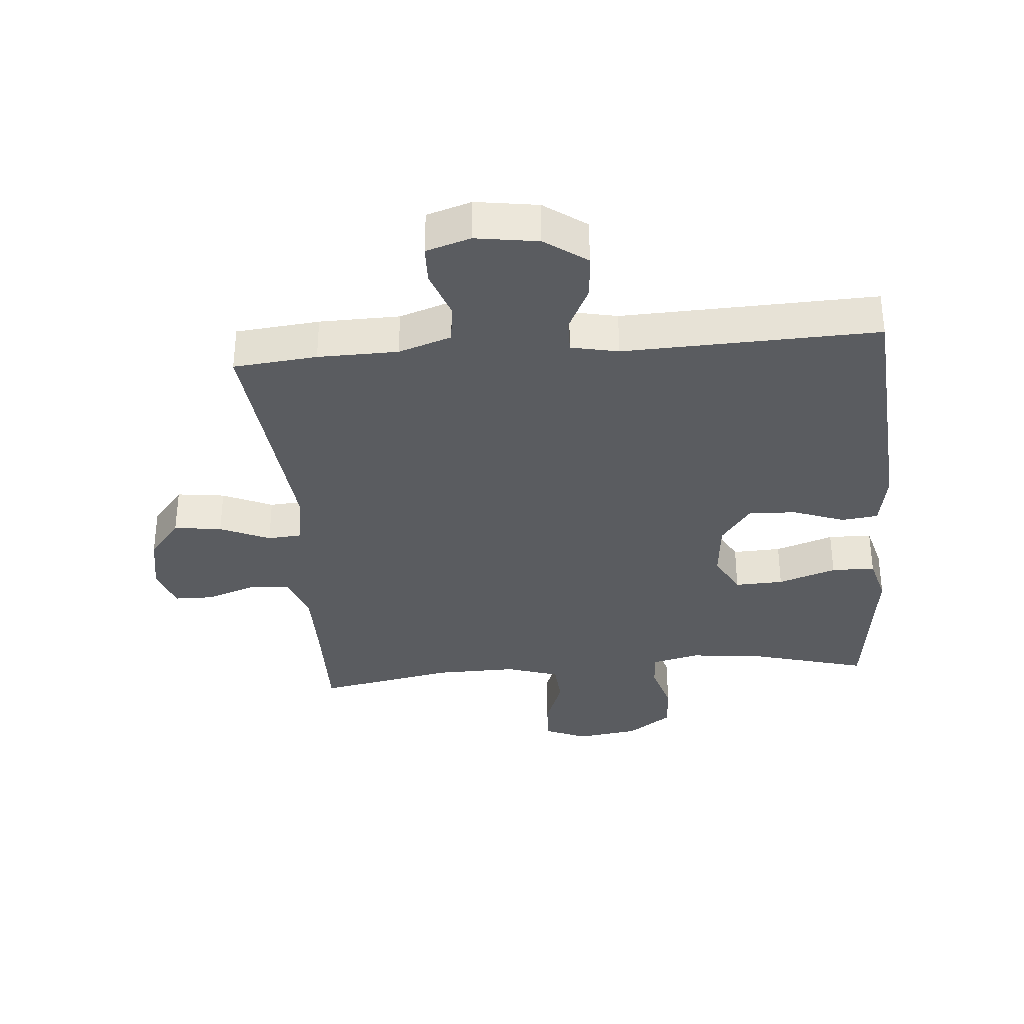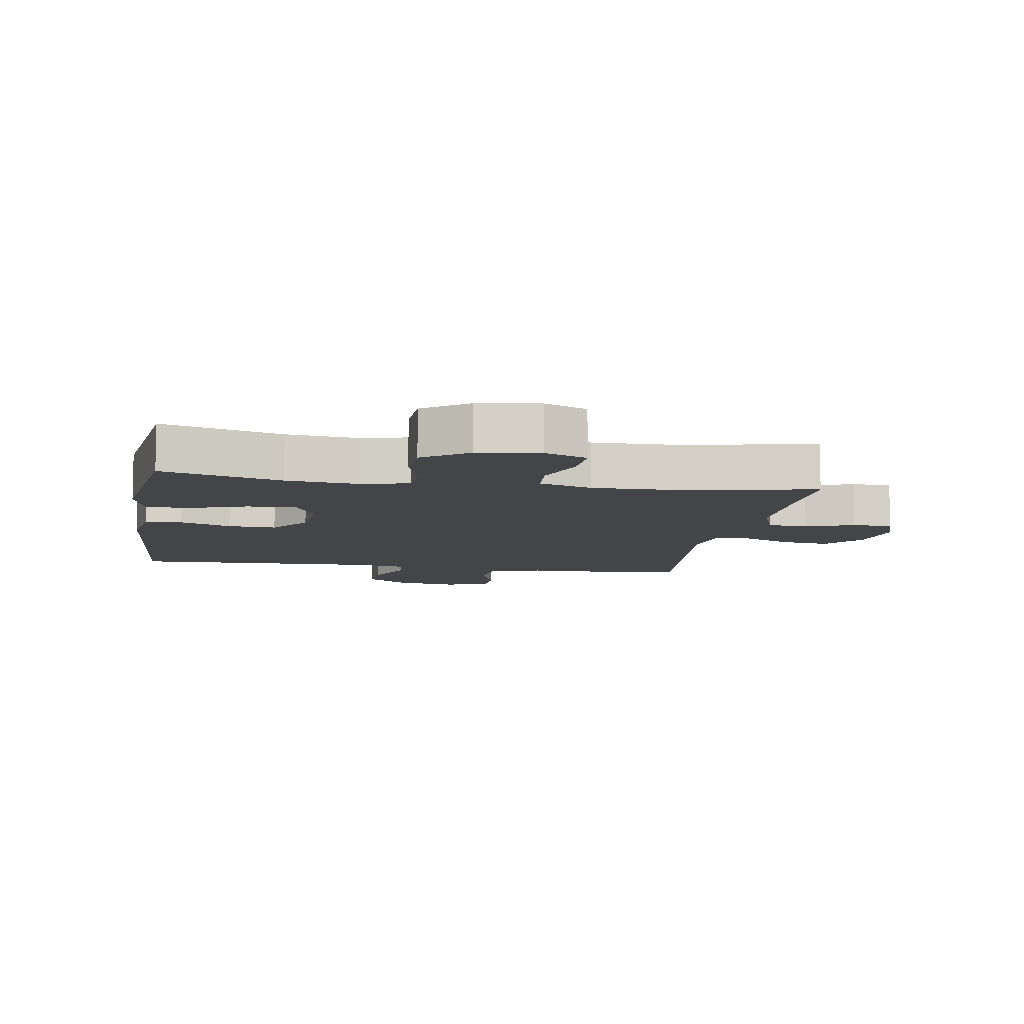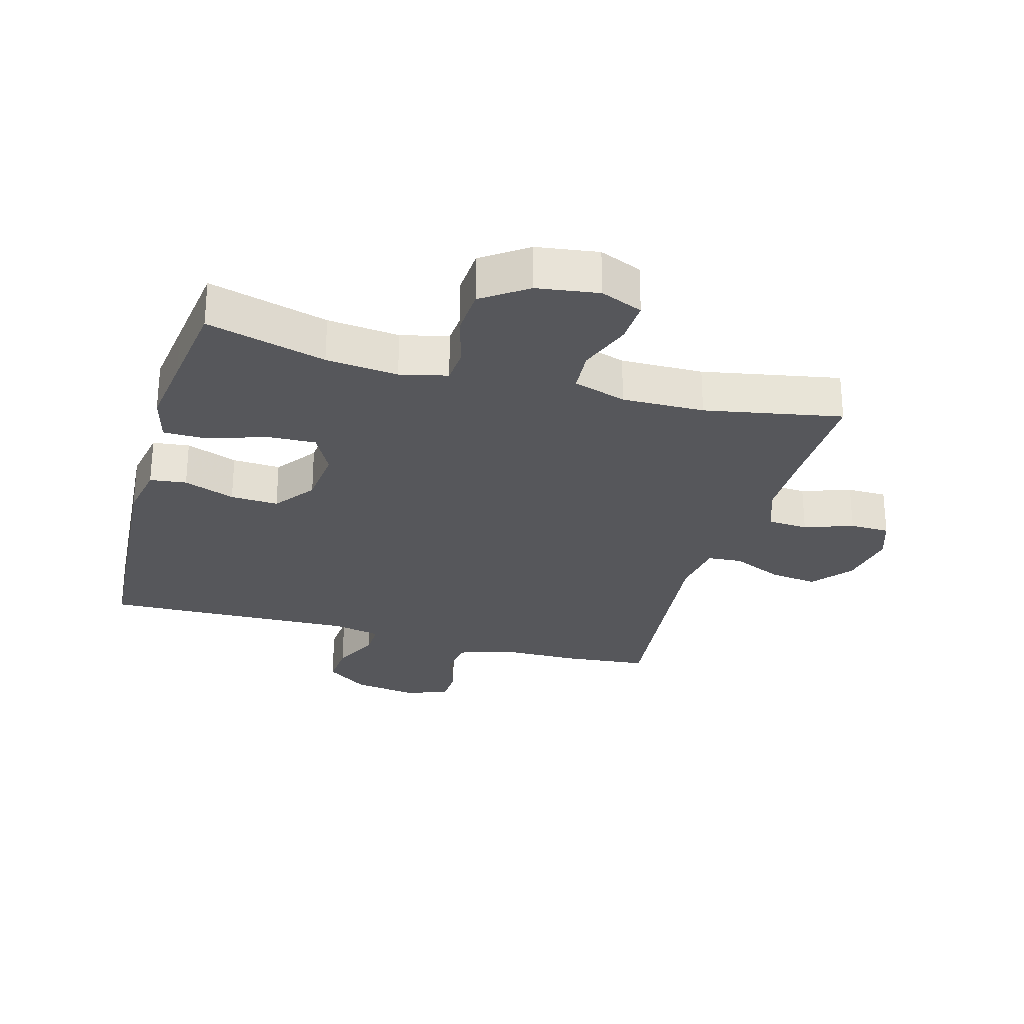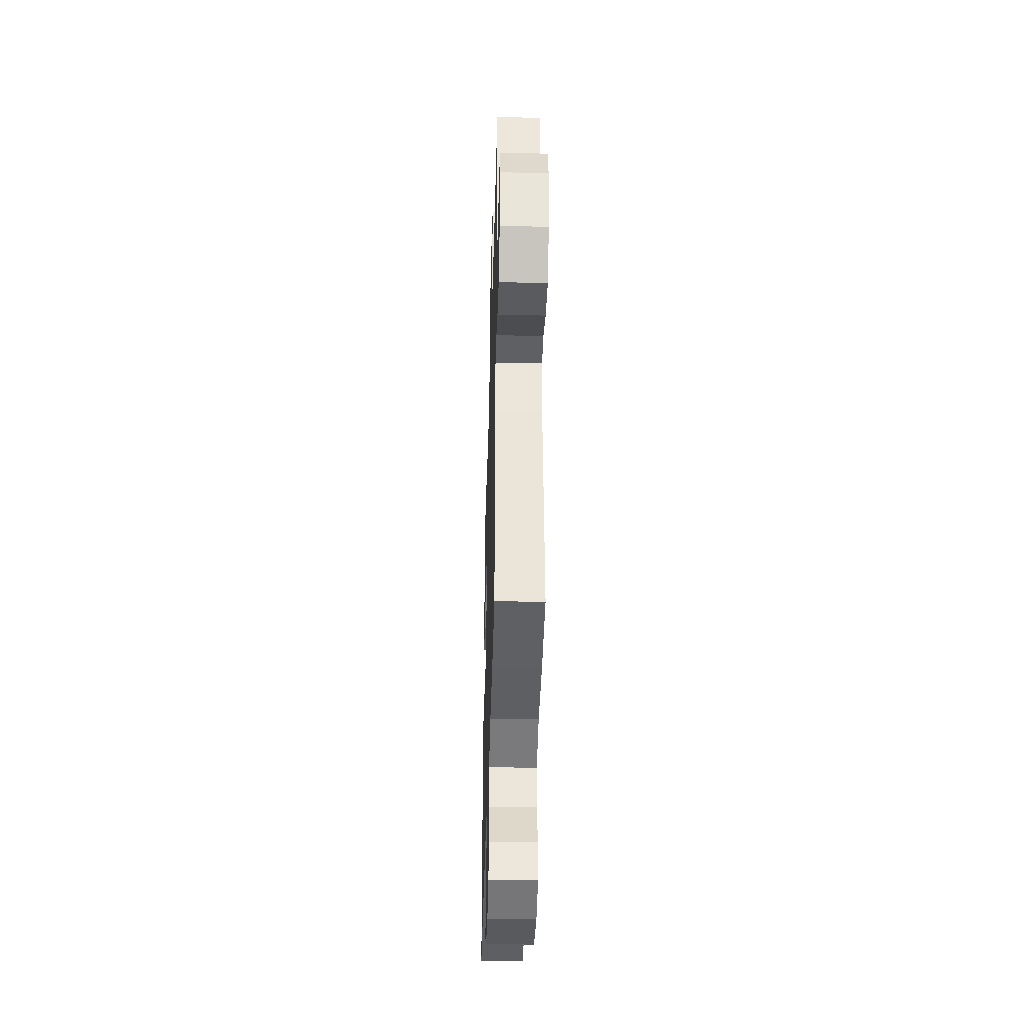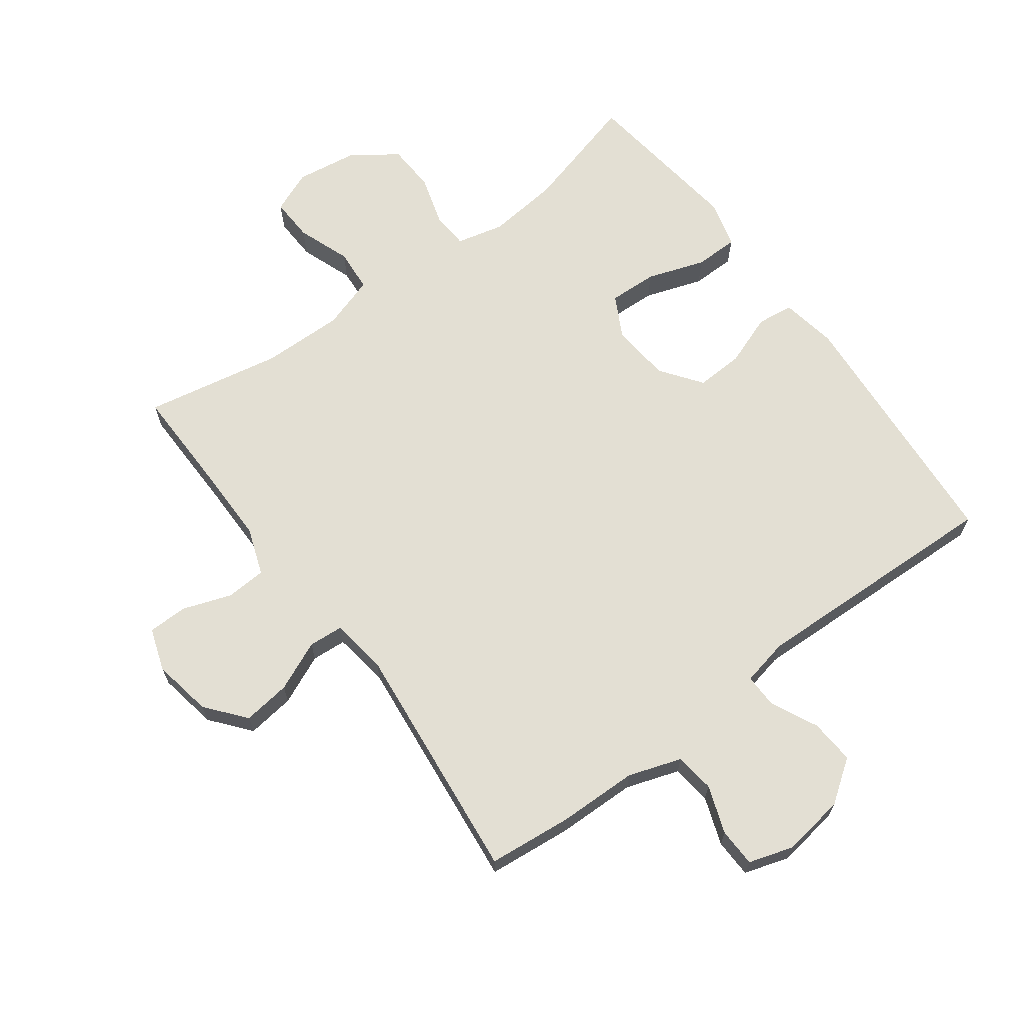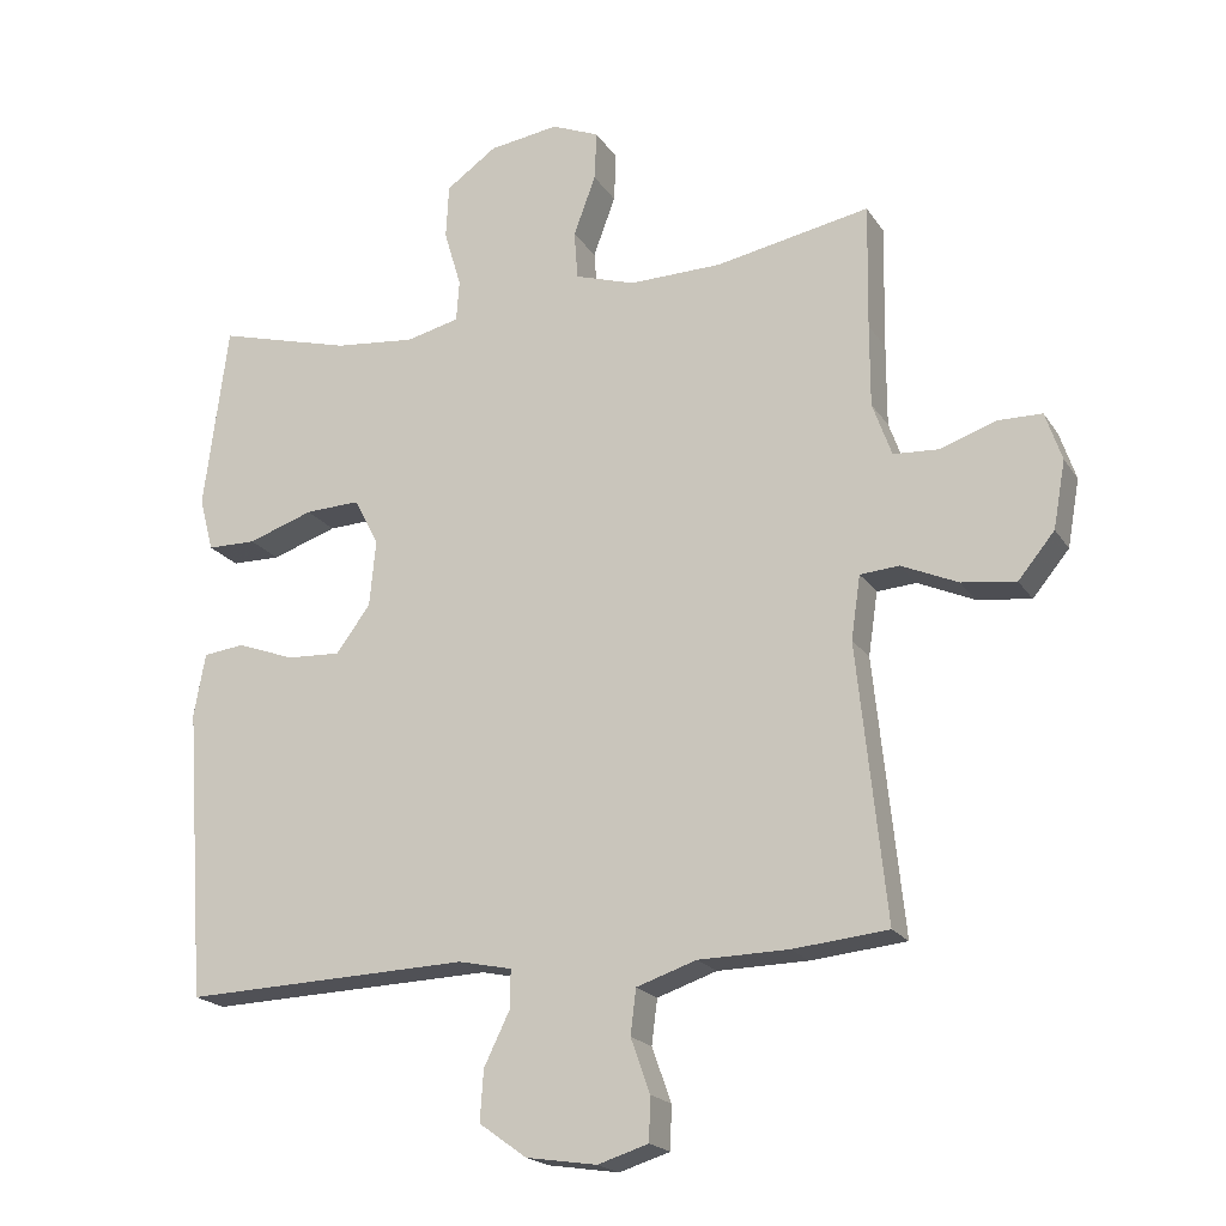
<metadata>
{"format":"obj","ext":"obj","renderer":"f3d","projection":"perspective","resolution":1024,"background":"white","views":[{"elev":-34.4,"azim":-175.1,"up":"+Y"},{"elev":-8.9,"azim":-9.3,"up":"+Y"},{"elev":-27.4,"azim":-15.7,"up":"+Y"},{"elev":-39.7,"azim":88.4,"up":"+Z"},{"elev":66.9,"azim":143.6,"up":"+Y"},{"elev":-19.8,"azim":23.6,"up":"+Z"}]}
</metadata>
<code>
v -0.5 0.07 0.5
v -0.311 0.07 0.448
v -0.197 0.07 0.436
v -0.122 0.07 0.454
v -0.118 0.07 0.512
v -0.142 0.07 0.593
v -0.138 0.07 0.669
v -0.067 0.07 0.719
v 0.031 0.07 0.733
v 0.098 0.07 0.705
v 0.095 0.07 0.636
v 0.064 0.07 0.552
v 0.069 0.07 0.484
v 0.153 0.07 0.457
v 0.283 0.07 0.459
v 0.5 0.07 0.5
v 0.497 0.07 0.324
v 0.497 0.07 0.209
v 0.524 0.07 0.134
v 0.588 0.07 0.13
v 0.665 0.07 0.157
v 0.728 0.07 0.156
v 0.751 0.07 0.088
v 0.734 0.07 -0.006
v 0.683 0.07 -0.068
v 0.607 0.07 -0.058
v 0.528 0.07 -0.023
v 0.473 0.07 -0.027
v 0.46 0.07 -0.116
v 0.5 0.07 -0.5
v 0.367 0.07 -0.513
v 0.24 0.07 -0.515
v 0.156 0.07 -0.543
v 0.148 0.07 -0.606
v 0.175 0.07 -0.682
v 0.173 0.07 -0.743
v 0.102 0.07 -0.765
v 0.003 0.07 -0.75
v -0.064 0.07 -0.702
v -0.059 0.07 -0.631
v -0.023 0.07 -0.557
v -0.022 0.07 -0.503
v -0.097 0.07 -0.487
v -0.5 0.07 -0.5
v -0.529 0.07 -0.091
v -0.513 0.07 -0.002
v -0.455 0.07 0.005
v -0.374 0.07 -0.025
v -0.298 0.07 -0.029
v -0.25 0.07 0.036
v -0.241 0.07 0.13
v -0.276 0.07 0.196
v -0.353 0.07 0.193
v -0.445 0.07 0.162
v -0.514 0.07 0.163
v -0.534 0.07 0.238
v -0.519 0.07 0.354
v -0.5 0 0.5
v -0.311 0 0.448
v -0.197 0 0.436
v -0.122 0 0.454
v -0.118 0 0.512
v -0.142 0 0.593
v -0.138 0 0.669
v -0.067 0 0.719
v 0.031 0 0.733
v 0.098 0 0.705
v 0.095 0 0.636
v 0.064 0 0.552
v 0.069 0 0.484
v 0.153 0 0.457
v 0.283 0 0.459
v 0.5 0 0.5
v 0.497 0 0.324
v 0.497 0 0.209
v 0.524 0 0.134
v 0.588 0 0.13
v 0.665 0 0.157
v 0.728 0 0.156
v 0.751 0 0.088
v 0.734 0 -0.006
v 0.683 0 -0.068
v 0.607 0 -0.058
v 0.528 0 -0.023
v 0.473 0 -0.027
v 0.46 0 -0.116
v 0.5 0 -0.5
v 0.367 0 -0.513
v 0.24 0 -0.515
v 0.156 0 -0.543
v 0.148 0 -0.606
v 0.175 0 -0.682
v 0.173 0 -0.743
v 0.102 0 -0.765
v 0.003 0 -0.75
v -0.064 0 -0.702
v -0.059 0 -0.631
v -0.023 0 -0.557
v -0.022 0 -0.503
v -0.097 0 -0.487
v -0.5 0 -0.5
v -0.529 0 -0.091
v -0.513 0 -0.002
v -0.455 0 0.005
v -0.374 0 -0.025
v -0.298 0 -0.029
v -0.25 0 0.036
v -0.241 0 0.13
v -0.276 0 0.196
v -0.353 0 0.193
v -0.445 0 0.162
v -0.514 0 0.163
v -0.534 0 0.238
v -0.519 0 0.354
f 56 57 1 2
f 53 54 55 56
f 52 53 56 2
f 51 52 2 3
f 50 51 3 4
f 45 46 47 48
f 43 44 45 48
f 42 43 48 49
f 38 39 40 41
f 38 41 42
f 37 38 42
f 34 35 36 37
f 33 34 37 42
f 32 33 42 49
f 29 30 31 32
f 28 29 32 49
f 24 25 26 27
f 20 21 22 23
f 19 20 23 24
f 15 16 17
f 14 15 17 18
f 13 14 18 19
f 9 10 11 12
f 9 12 13
f 8 9 13
f 5 6 7 8
f 4 5 8 13
f 50 4 13 19
f 27 28 49 50
f 19 24 27 50
f 59 58 114 113
f 113 112 111 110
f 59 113 110 109
f 60 59 109 108
f 61 60 108 107
f 105 104 103 102
f 105 102 101 100
f 106 105 100 99
f 98 97 96 95
f 99 98 95
f 99 95 94
f 94 93 92 91
f 99 94 91 90
f 106 99 90 89
f 89 88 87 86
f 106 89 86 85
f 84 83 82 81
f 80 79 78 77
f 81 80 77 76
f 74 73 72
f 75 74 72 71
f 76 75 71 70
f 69 68 67 66
f 70 69 66
f 70 66 65
f 65 64 63 62
f 70 65 62 61
f 76 70 61 107
f 107 106 85 84
f 107 84 81 76
f 1 58 59 2
f 2 59 60 3
f 3 60 61 4
f 4 61 62 5
f 5 62 63 6
f 6 63 64 7
f 7 64 65 8
f 8 65 66 9
f 9 66 67 10
f 10 67 68 11
f 11 68 69 12
f 12 69 70 13
f 13 70 71 14
f 14 71 72 15
f 15 72 73 16
f 16 73 74 17
f 17 74 75 18
f 18 75 76 19
f 19 76 77 20
f 20 77 78 21
f 21 78 79 22
f 22 79 80 23
f 23 80 81 24
f 24 81 82 25
f 25 82 83 26
f 26 83 84 27
f 27 84 85 28
f 28 85 86 29
f 29 86 87 30
f 30 87 88 31
f 31 88 89 32
f 32 89 90 33
f 33 90 91 34
f 34 91 92 35
f 35 92 93 36
f 36 93 94 37
f 37 94 95 38
f 38 95 96 39
f 39 96 97 40
f 40 97 98 41
f 41 98 99 42
f 42 99 100 43
f 43 100 101 44
f 44 101 102 45
f 45 102 103 46
f 46 103 104 47
f 47 104 105 48
f 48 105 106 49
f 49 106 107 50
f 50 107 108 51
f 51 108 109 52
f 52 109 110 53
f 53 110 111 54
f 54 111 112 55
f 55 112 113 56
f 56 113 114 57
f 57 114 58 1

</code>
